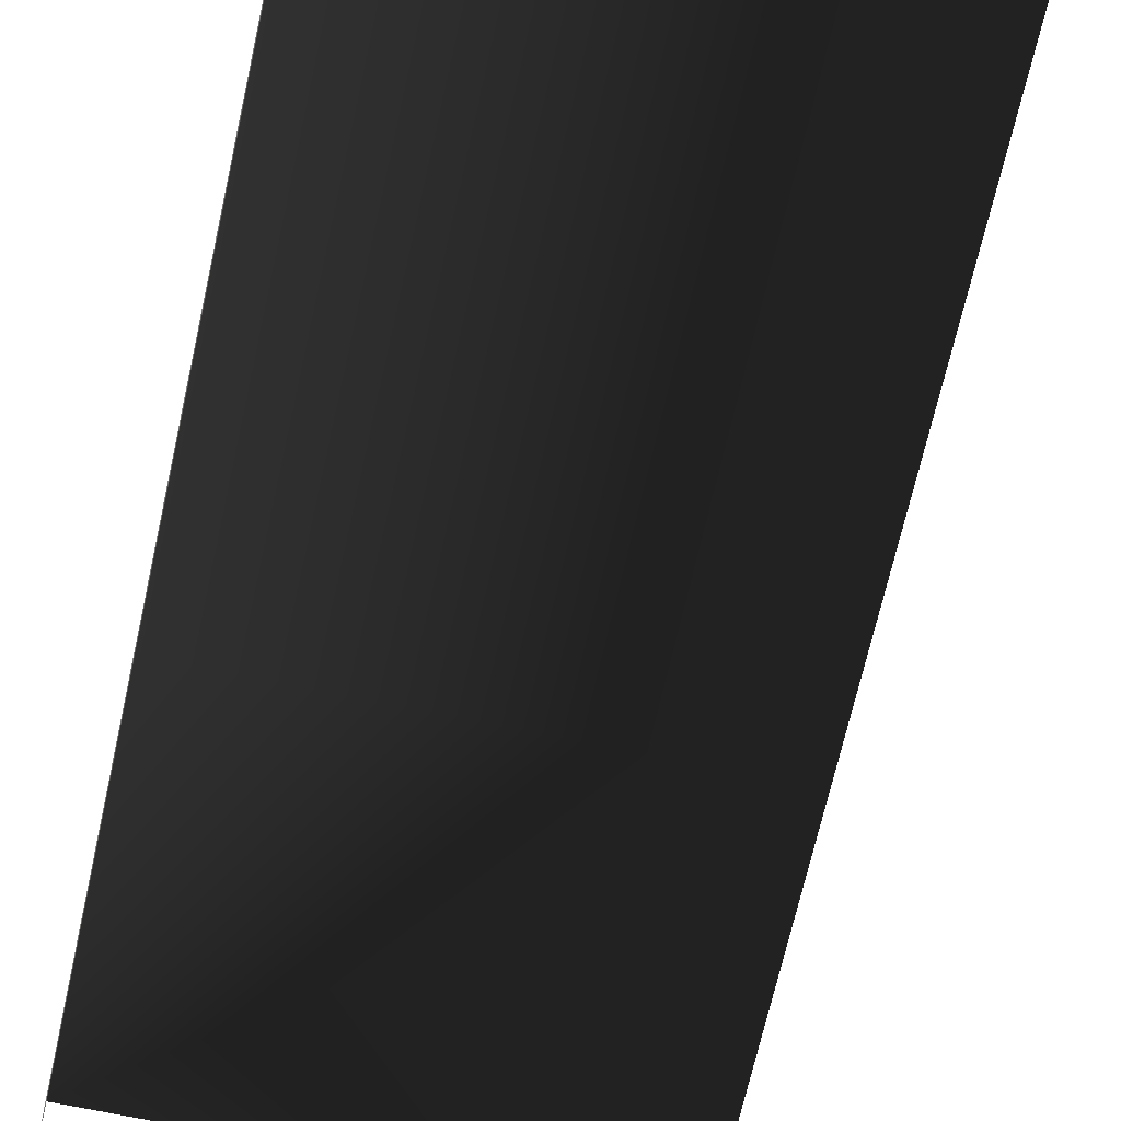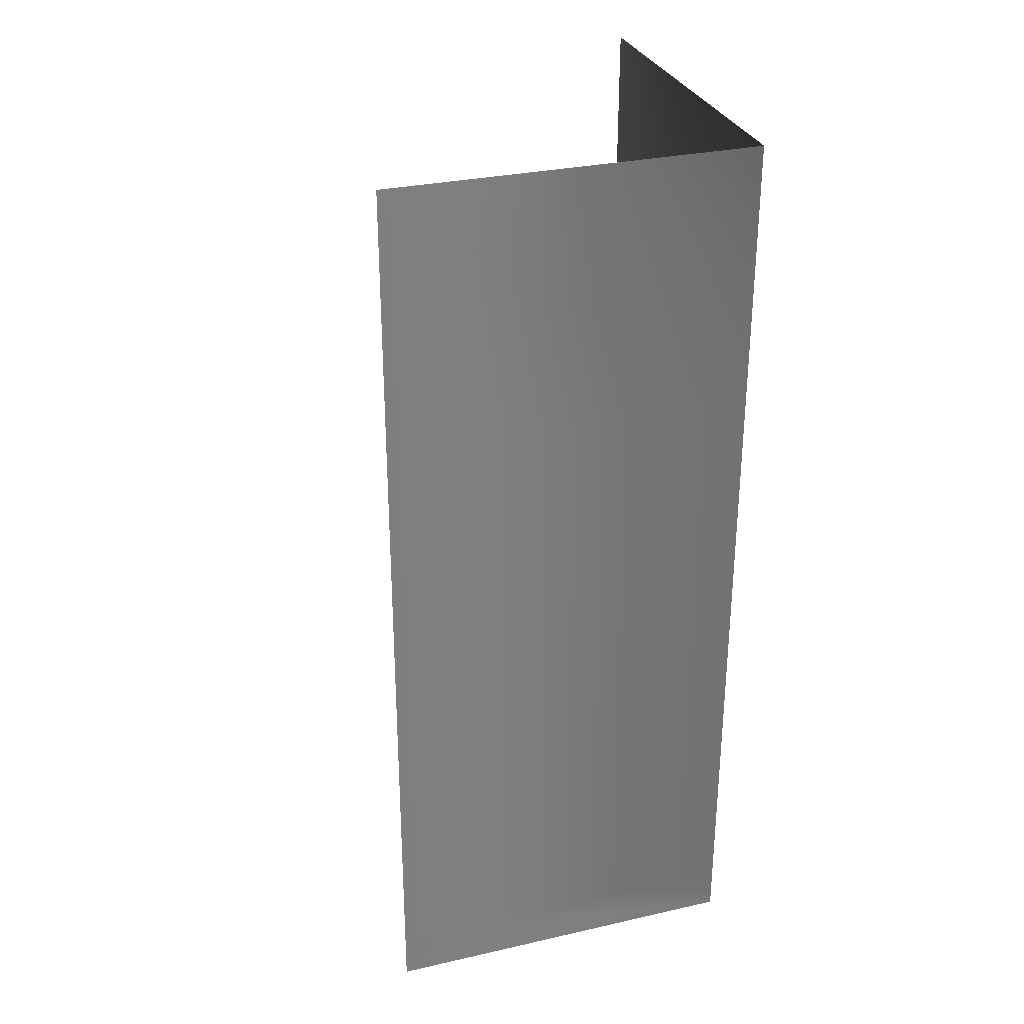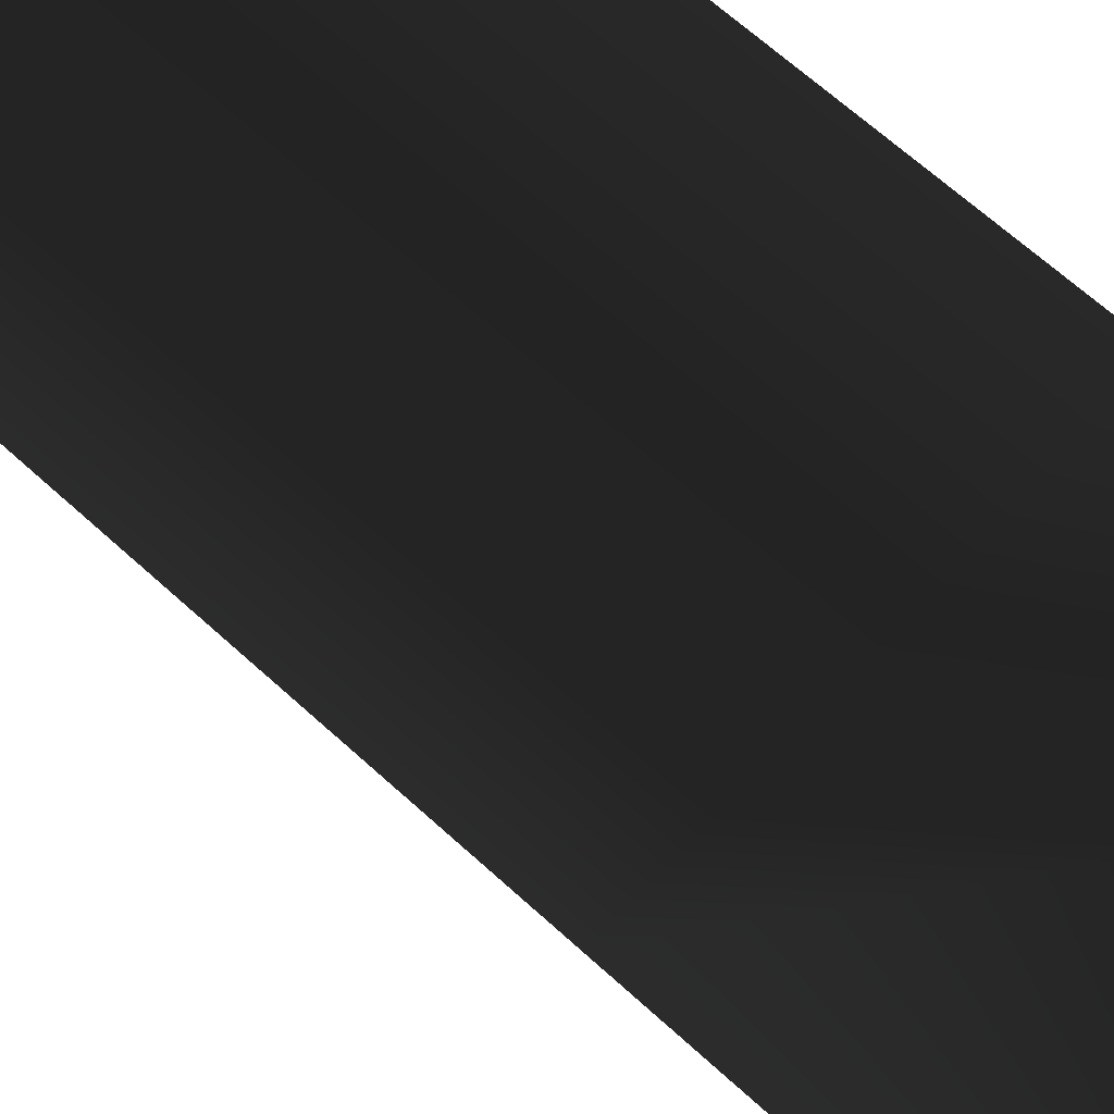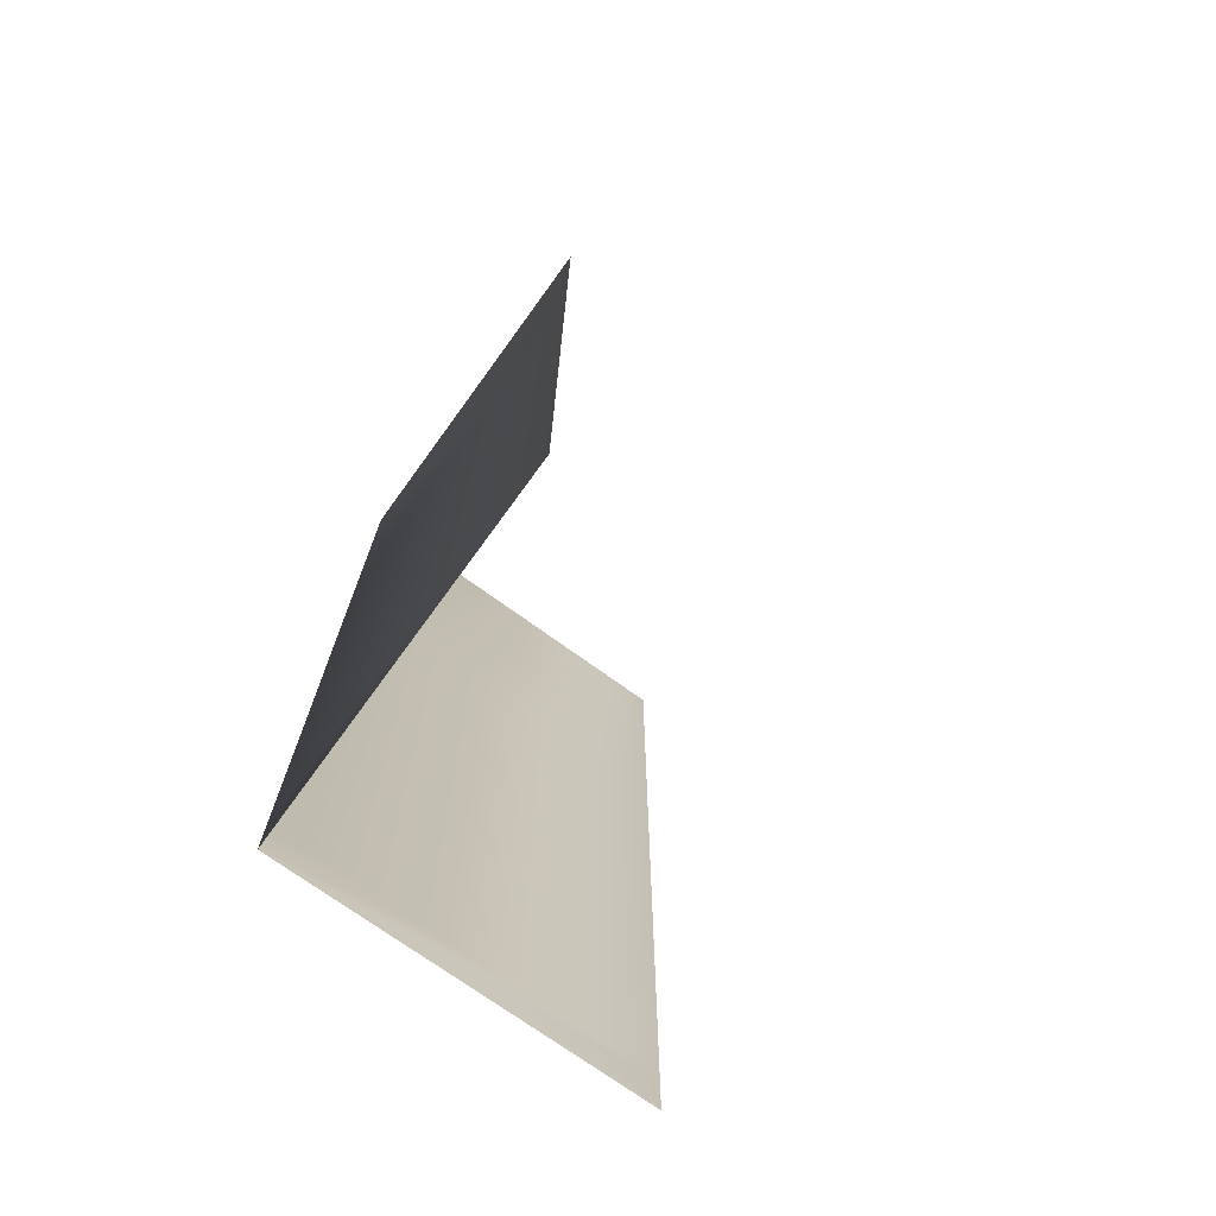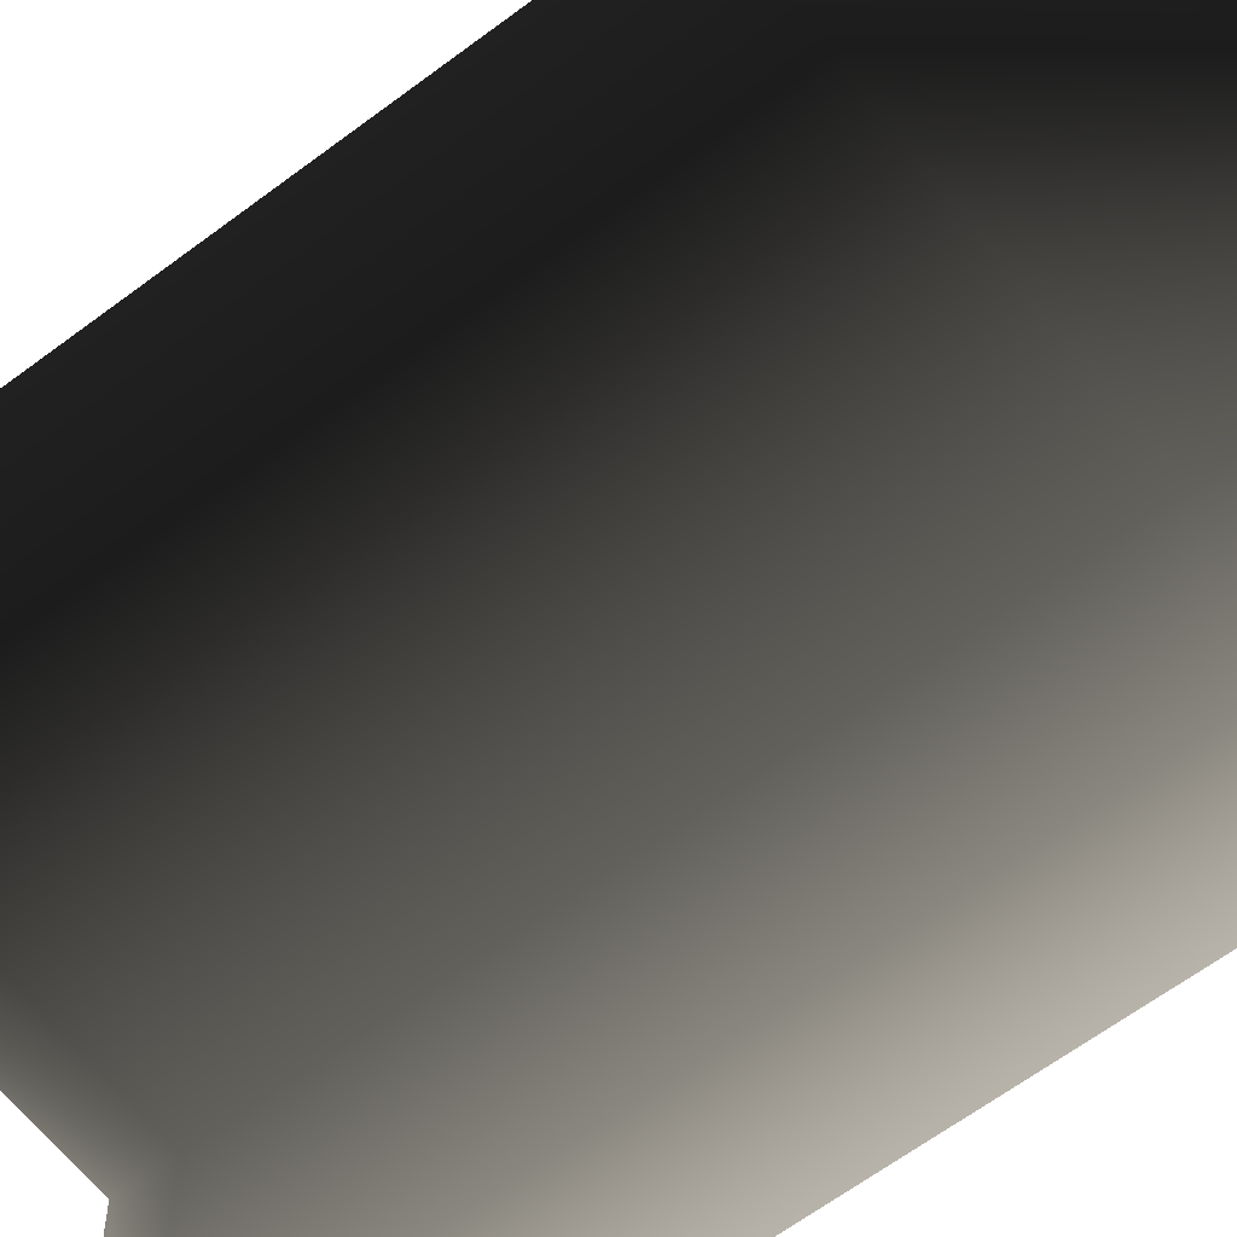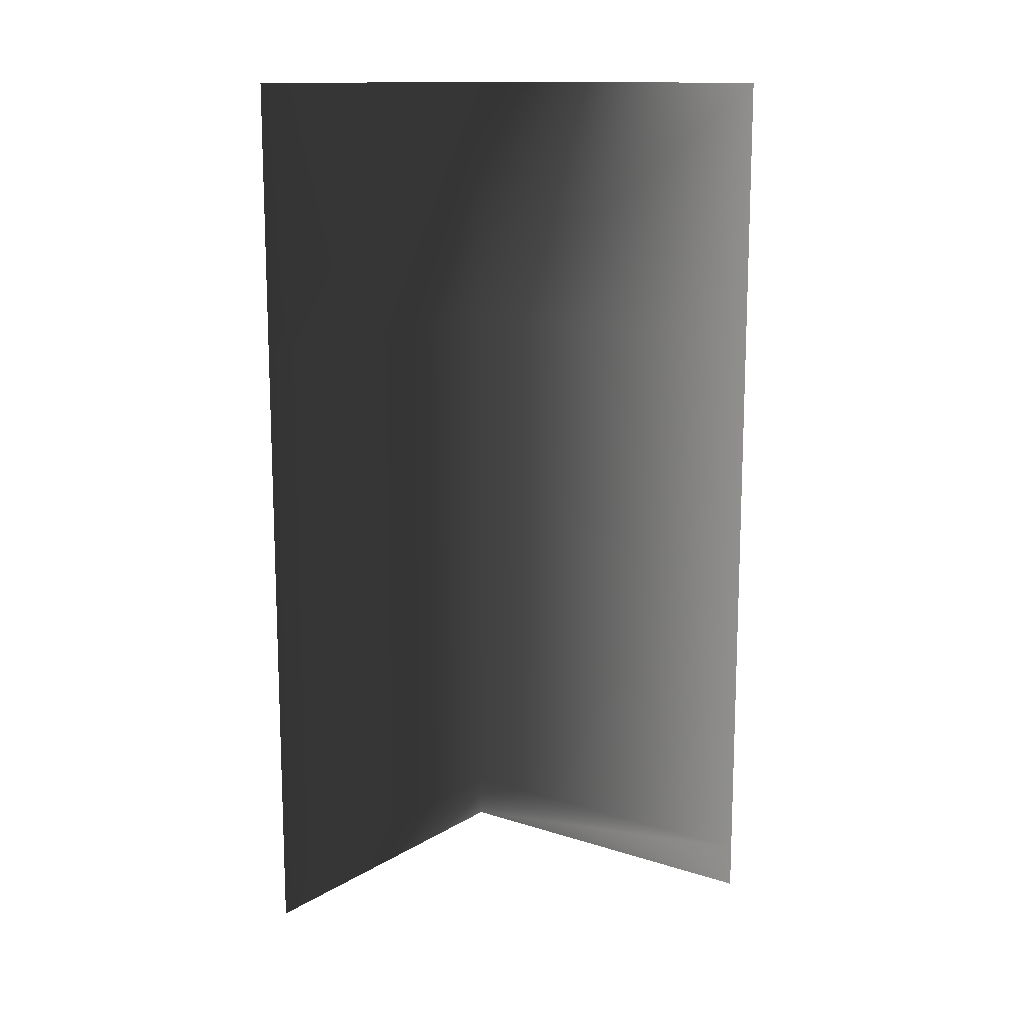
<metadata>
{"format":"obj","ext":"obj","renderer":"f3d","projection":"perspective","resolution":1024,"background":"white","views":[{"elev":-64.6,"azim":-12.3,"up":"+Z"},{"elev":30.4,"azim":-108.1,"up":"+Y"},{"elev":65.1,"azim":132.8,"up":"+Z"},{"elev":-72.5,"azim":54.0,"up":"+Y"},{"elev":-61.4,"azim":127.7,"up":"+Z"},{"elev":13.4,"azim":126.2,"up":"+Y"}]}
</metadata>
<code>
o 777
v -64 650 -64
v -64 634 -64
v -64 634 64
v -64 650 64
v -64 674 -64
v -64 674 64
v -64 698 -64
v -64 698 64
v -64 730 -64
v -64 730 64
v -64 762 -64
v -64 762 64
v -64 794 -64
v -64 794 64
v -64 858 -64
v -64 858 64
v -64 954 -64
v -64 954 64
v 64 858 64
v 64 954 64
v 64 634 64
v 64 650 64
v 64 674 64
v 64 698 64
v 64 730 64
v 64 762 64
v 64 794 64
f 1 2 3
f 1 3 4
f 1 4 5
f 5 4 6
f 5 6 7
f 7 6 8
f 7 8 9
f 9 8 10
f 9 10 11
f 11 10 12
f 11 12 13
f 13 12 14
f 13 14 15
f 15 14 16
f 15 16 17
f 17 16 18
f 18 16 19
f 18 19 20
f 4 3 21
f 4 21 22
f 4 22 6
f 6 22 23
f 6 23 8
f 8 23 24
f 8 24 10
f 10 24 25
f 10 25 12
f 12 25 26
f 12 26 14
f 14 26 27
f 14 27 16
f 16 27 19

</code>
